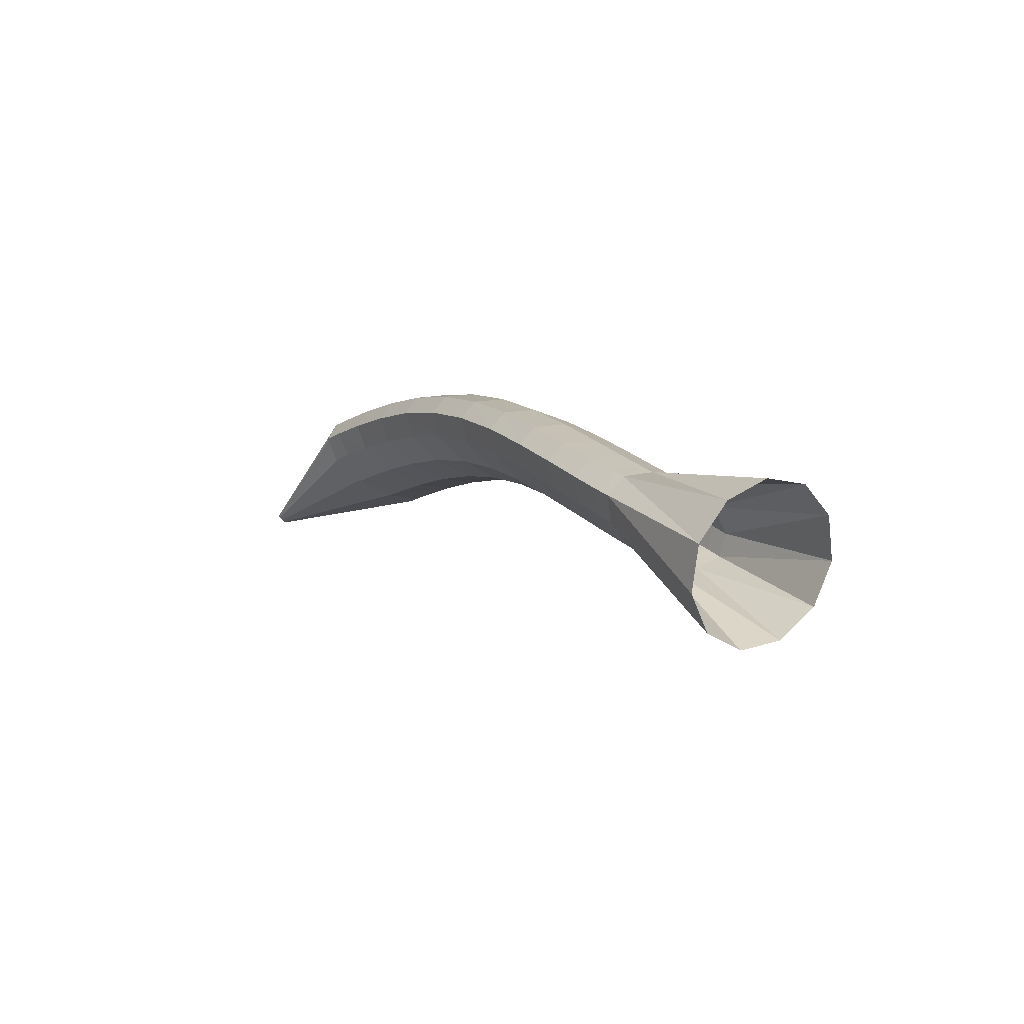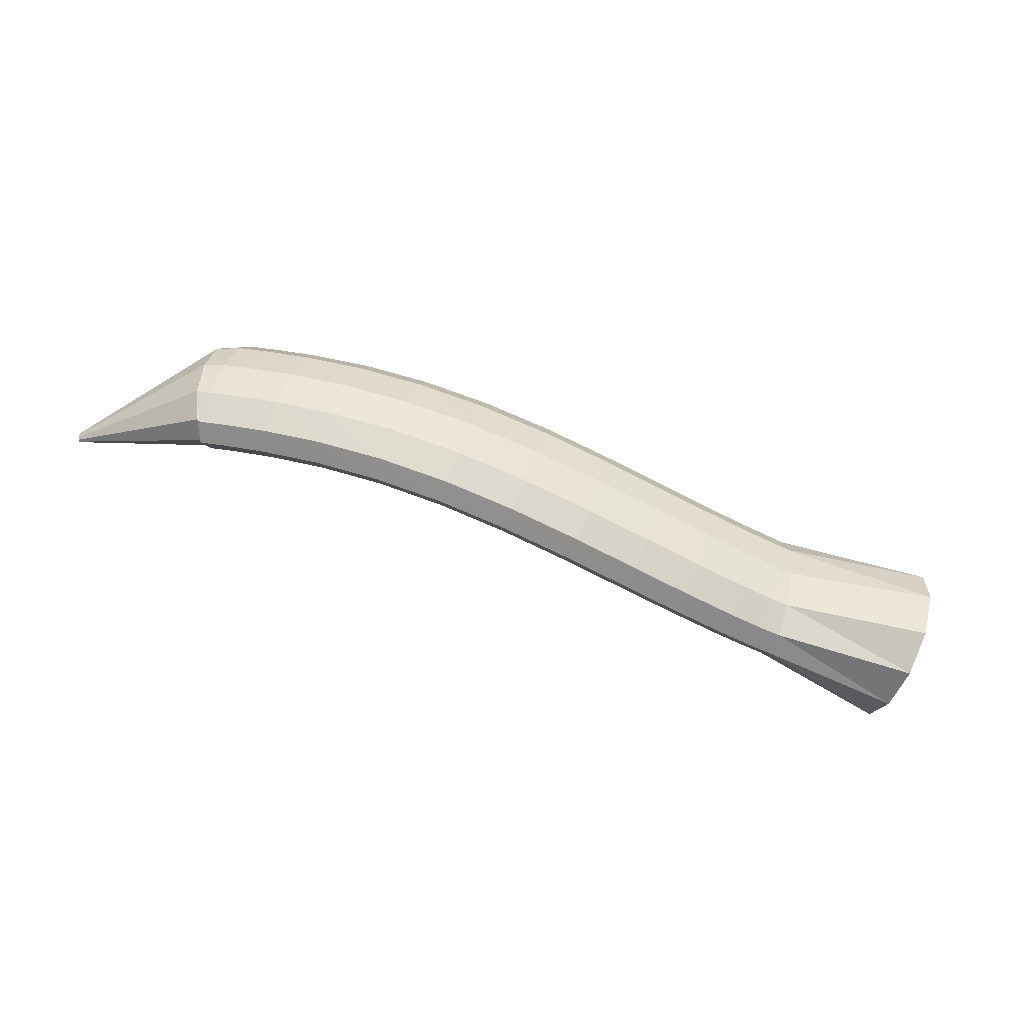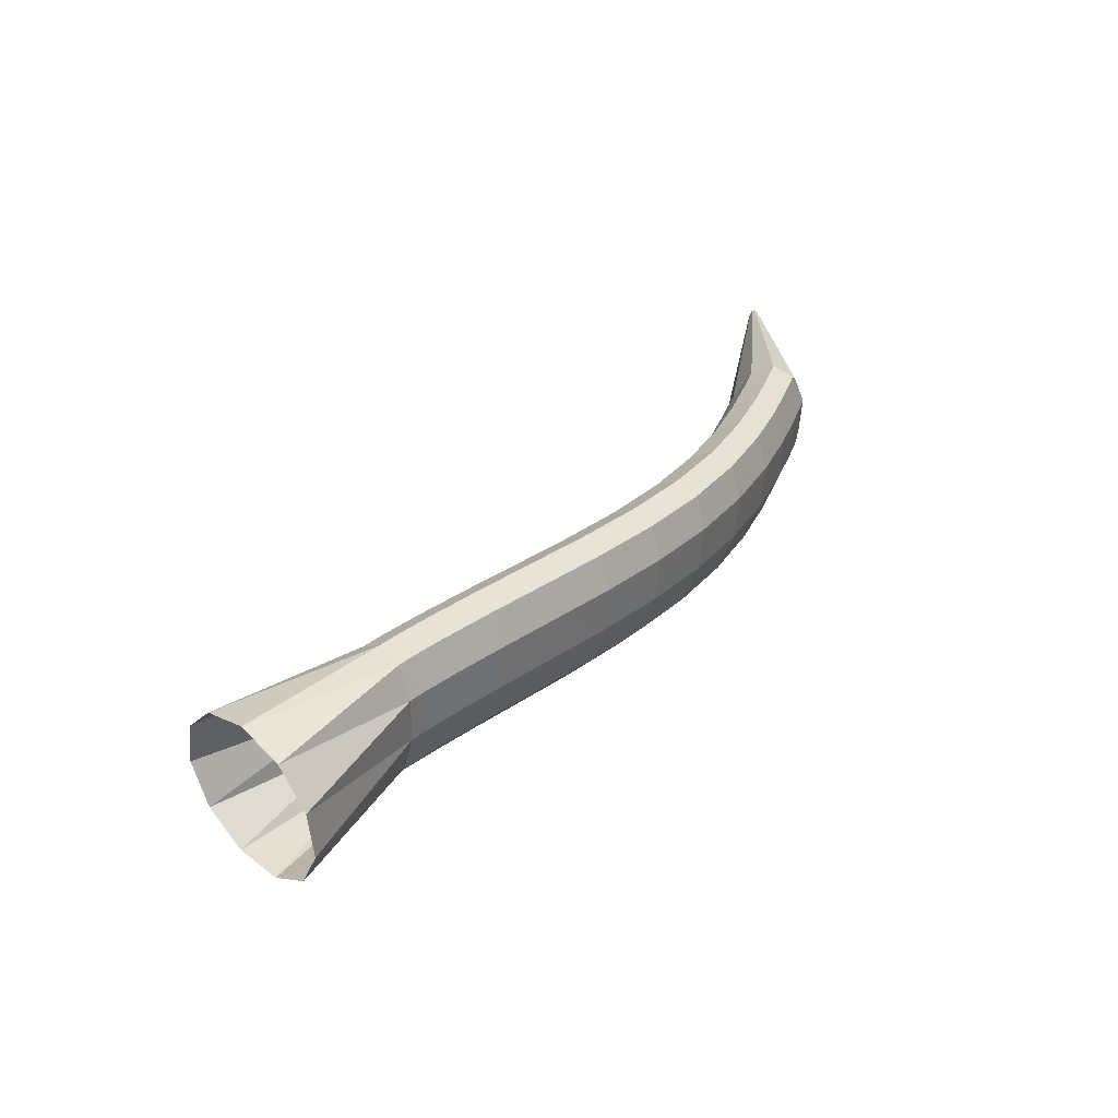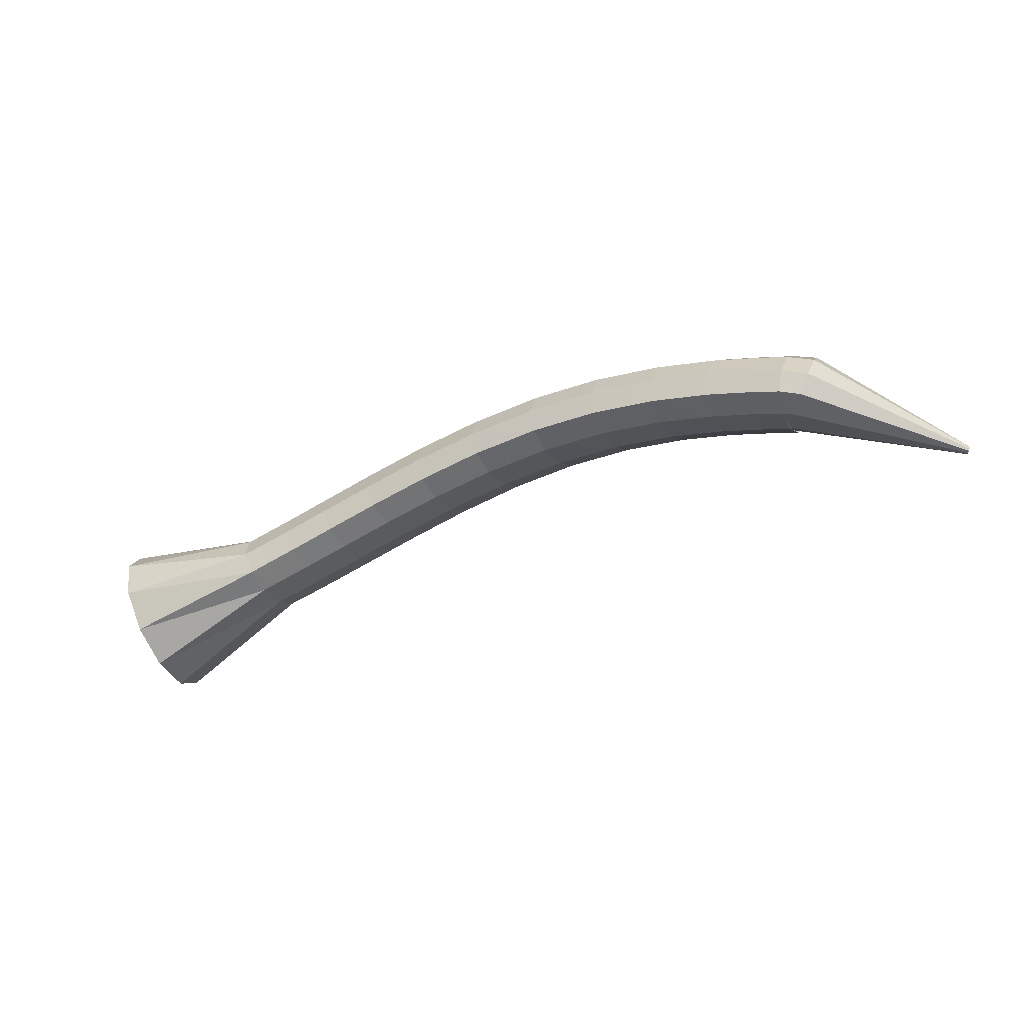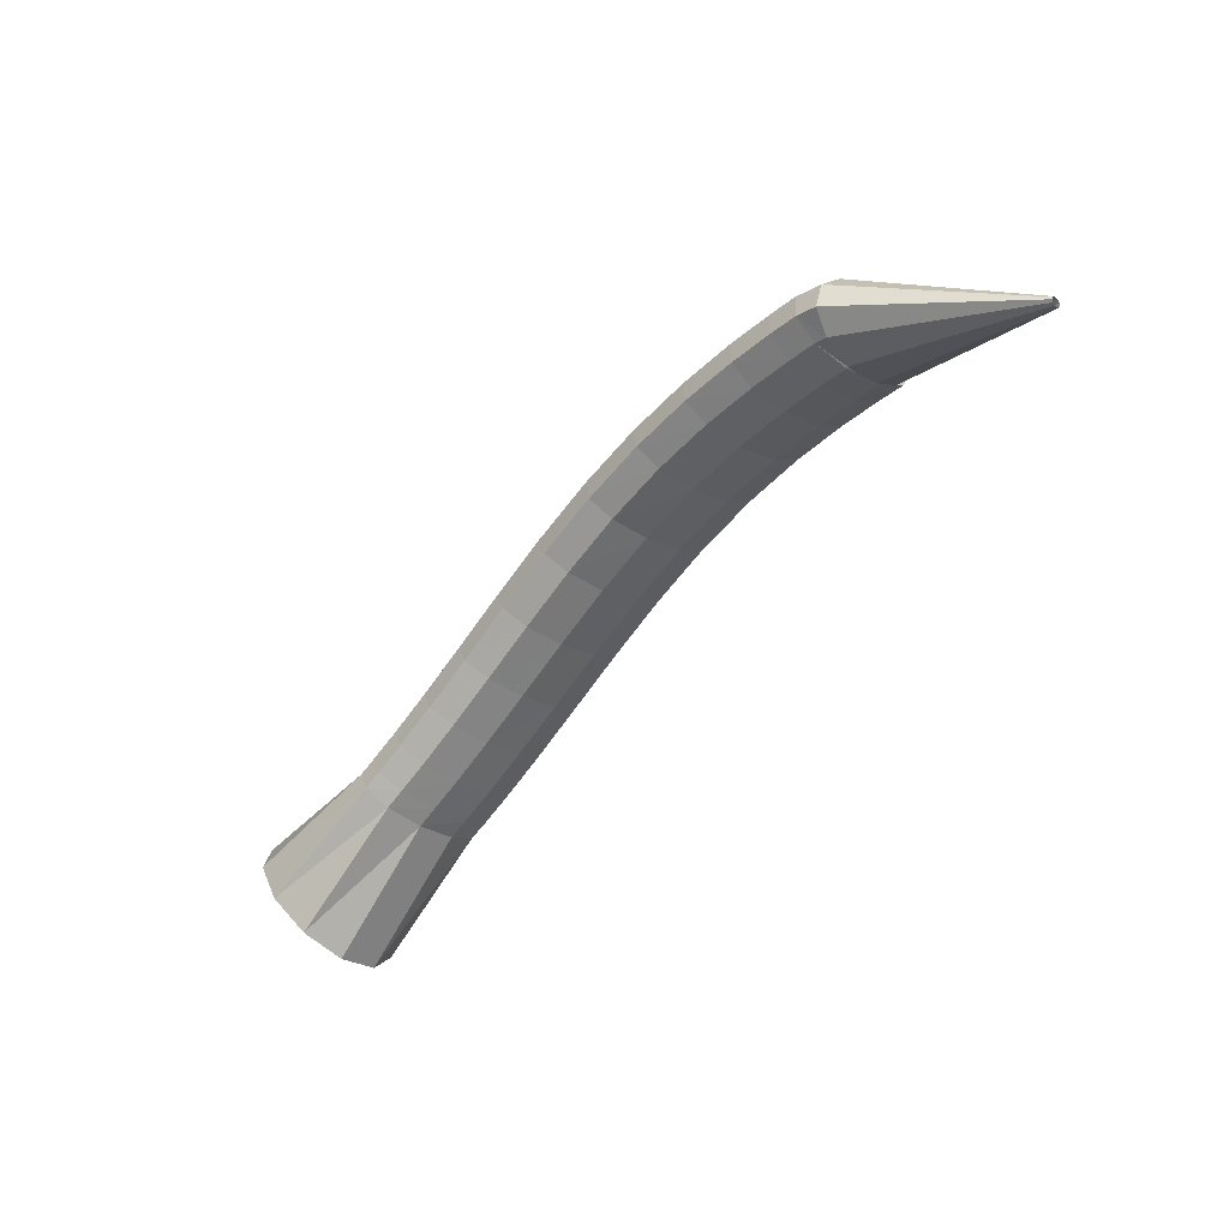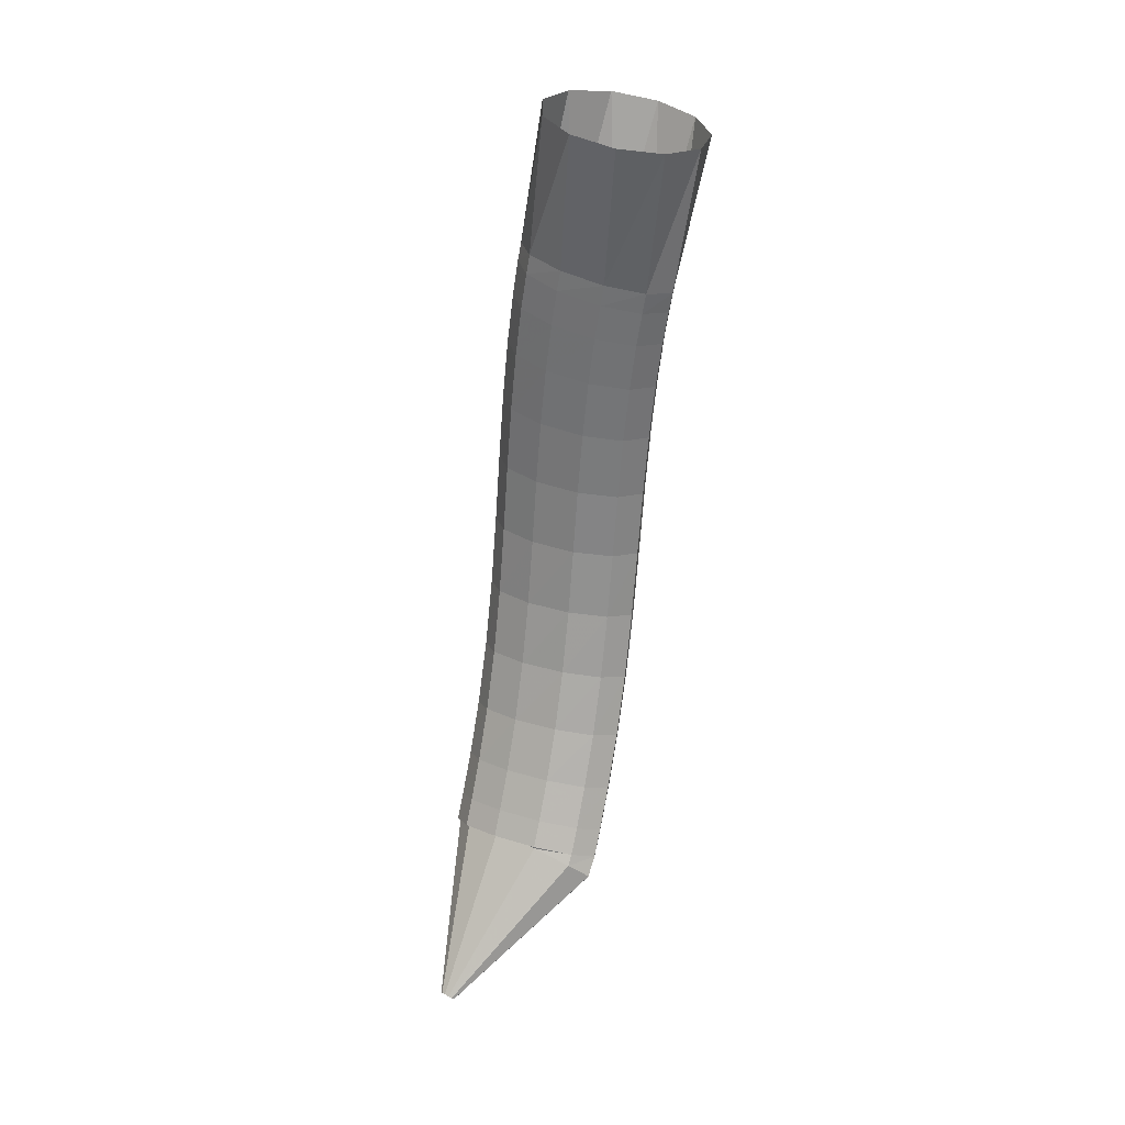
<metadata>
{"format":"obj","ext":"obj","renderer":"f3d","projection":"perspective","resolution":1024,"background":"white","views":[{"elev":-2.3,"azim":76.4,"up":"+Y"},{"elev":61.4,"azim":34.8,"up":"+Y"},{"elev":11.9,"azim":118.5,"up":"+Z"},{"elev":-26.0,"azim":-140.5,"up":"+Y"},{"elev":-49.0,"azim":-113.3,"up":"+Y"},{"elev":-76.1,"azim":99.7,"up":"+Y"}]}
</metadata>
<code>
g tube1
v 152.9 158.1 98.49
v 151.6 156.5 96.56
v 150.6 154 95.94
v 150 151.3 96.82
v 150.2 149.5 98.92
v 150.9 148.9 101.6
v 152.1 149.9 103.9
v 153.3 152.1 105.3
v 154.1 154.8 105.1
v 154.3 157.1 103.6
v 153.9 158.4 101.1
v 152.9 158.1 98.49
v 144.5 158.6 102.4
v 143.3 157.3 100.4
v 142.4 155.7 99.27
v 142 154.3 99.54
v 142.3 153.6 101.1
v 143.2 153.7 103.4
v 144.3 154.7 105.8
v 145.4 156.2 107.4
v 146.1 157.8 107.9
v 146.1 158.9 106.9
v 145.5 159.2 104.9
v 144.5 158.6 102.4
v 143.5 159 102.8
v 142.3 157.7 100.7
v 141.3 156.1 99.63
v 140.9 154.8 99.93
v 141.1 154.1 101.5
v 142 154.2 103.8
v 143.2 155.2 106.2
v 144.3 156.6 107.8
v 145.1 158.2 108.2
v 145.2 159.2 107.3
v 144.6 159.5 105.2
v 143.5 159 102.8
v 141.6 159.8 103.5
v 140.4 158.5 101.3
v 139.4 156.9 100.3
v 139 155.5 100.5
v 139.2 154.8 102.1
v 140 155 104.5
v 141.2 156 106.9
v 142.3 157.5 108.5
v 143 159 108.9
v 143.1 160.1 108
v 142.6 160.3 105.9
v 141.6 159.8 103.5
v 138.8 160.8 104.3
v 137.7 159.5 102.1
v 136.8 157.9 101.1
v 136.4 156.6 101.3
v 136.6 155.9 102.9
v 137.3 156.1 105.3
v 138.4 157.1 107.7
v 139.4 158.6 109.4
v 140.1 160.1 109.8
v 140.2 161.2 108.8
v 139.7 161.4 106.8
v 138.8 160.8 104.3
v 135.4 162 105.2
v 134.4 160.7 103
v 133.6 159.1 101.9
v 133.2 157.7 102.2
v 133.3 157 103.8
v 134 157.2 106.2
v 135 158.3 108.6
v 136 159.8 110.3
v 136.6 161.4 110.7
v 136.7 162.4 109.8
v 136.3 162.7 107.7
v 135.4 162 105.2
v 131.5 163.3 106.2
v 130.6 161.9 104
v 129.9 160.3 102.9
v 129.5 158.9 103.1
v 129.7 158.2 104.7
v 130.4 158.4 107.1
v 131.3 159.5 109.5
v 132.1 161 111.3
v 132.7 162.6 111.7
v 132.8 163.7 110.8
v 132.3 164 108.7
v 131.5 163.3 106.2
v 127.3 164.4 107.2
v 126.5 163 105
v 125.8 161.3 103.8
v 125.6 159.9 104.1
v 125.8 159.2 105.6
v 126.4 159.4 108
v 127.3 160.5 110.5
v 128 162.1 112.2
v 128.5 163.7 112.7
v 128.5 164.8 111.8
v 128.1 165 109.7
v 127.3 164.4 107.2
v 122.9 165.1 108.3
v 122.1 163.7 106.1
v 121.6 162.1 104.9
v 121.5 160.6 105.1
v 121.8 159.9 106.6
v 122.4 160.1 109
v 123.2 161.2 111.5
v 123.9 162.8 113.3
v 124.2 164.4 113.8
v 124.1 165.5 112.9
v 123.6 165.8 110.8
v 122.9 165.1 108.3
v 118.5 165.5 109.5
v 117.8 164.1 107.2
v 117.4 162.4 106
v 117.4 161 106.2
v 117.8 160.2 107.7
v 118.5 160.4 110.1
v 119.2 161.5 112.6
v 119.8 163.1 114.4
v 120 164.7 114.9
v 119.8 165.9 114.1
v 119.3 166.2 112
v 118.5 165.5 109.5
v 114.4 165.5 110.8
v 113.7 164.1 108.5
v 113.4 162.4 107.2
v 113.5 161 107.3
v 114 160.2 108.8
v 114.8 160.4 111.2
v 115.5 161.5 113.7
v 116 163.1 115.5
v 116.2 164.7 116.1
v 115.9 165.8 115.3
v 115.2 166.1 113.3
v 114.4 165.5 110.8
v 110.9 165.2 112
v 110.2 163.8 109.7
v 109.9 162.2 108.4
v 110.1 160.7 108.5
v 110.7 160 109.9
v 111.5 160.1 112.3
v 112.3 161.2 114.8
v 112.8 162.8 116.7
v 112.8 164.4 117.3
v 112.4 165.5 116.5
v 111.7 165.8 114.5
v 110.9 165.2 112
v 108.1 164.8 113
v 107.5 163.5 110.7
v 107.2 161.8 109.4
v 107.4 160.4 109.5
v 108.1 159.6 110.9
v 108.9 159.8 113.2
v 109.7 160.8 115.7
v 110.2 162.4 117.6
v 110.2 164 118.2
v 109.8 165.2 117.5
v 109 165.5 115.5
v 108.1 164.8 113
v 106.4 164.5 113.7
v 105.8 163.2 111.4
v 105.5 161.5 110.1
v 105.8 160.1 110.1
v 106.5 159.4 111.5
v 107.3 159.5 113.9
v 108.1 160.6 116.4
v 108.6 162.1 118.2
v 108.6 163.7 118.9
v 108.1 164.9 118.1
v 107.3 165.2 116.2
v 106.4 164.5 113.7
v 105.2 164.2 114.2
v 104.2 162.7 112.1
v 104 161.1 110.8
v 104.6 159.8 110.7
v 105.8 159.2 111.8
v 107.2 159.6 113.9
v 108.4 160.8 116.1
v 109 162.4 117.9
v 108.8 164 118.6
v 107.9 164.9 118.1
v 106.5 165 116.5
v 105.2 164.2 114.2
v 98.49 158.2 121.1
v 98.39 158 120.9
v 98.37 157.9 120.7
v 98.43 157.7 120.7
v 98.55 157.7 120.8
v 98.7 157.7 121
v 98.82 157.9 121.3
v 98.88 158 121.4
v 98.86 158.2 121.5
v 98.76 158.3 121.5
v 98.62 158.3 121.3
v 98.49 158.2 121.1
f 1 2 14
f 14 13 1
f 2 3 15
f 15 14 2
f 3 4 16
f 16 15 3
f 4 5 17
f 17 16 4
f 5 6 18
f 18 17 5
f 6 7 19
f 19 18 6
f 7 8 20
f 20 19 7
f 8 9 21
f 21 20 8
f 9 10 22
f 22 21 9
f 10 11 23
f 23 22 10
f 11 12 24
f 24 23 11
f 13 14 26
f 26 25 13
f 14 15 27
f 27 26 14
f 15 16 28
f 28 27 15
f 16 17 29
f 29 28 16
f 17 18 30
f 30 29 17
f 18 19 31
f 31 30 18
f 19 20 32
f 32 31 19
f 20 21 33
f 33 32 20
f 21 22 34
f 34 33 21
f 22 23 35
f 35 34 22
f 23 24 36
f 36 35 23
f 25 26 38
f 38 37 25
f 26 27 39
f 39 38 26
f 27 28 40
f 40 39 27
f 28 29 41
f 41 40 28
f 29 30 42
f 42 41 29
f 30 31 43
f 43 42 30
f 31 32 44
f 44 43 31
f 32 33 45
f 45 44 32
f 33 34 46
f 46 45 33
f 34 35 47
f 47 46 34
f 35 36 48
f 48 47 35
f 37 38 50
f 50 49 37
f 38 39 51
f 51 50 38
f 39 40 52
f 52 51 39
f 40 41 53
f 53 52 40
f 41 42 54
f 54 53 41
f 42 43 55
f 55 54 42
f 43 44 56
f 56 55 43
f 44 45 57
f 57 56 44
f 45 46 58
f 58 57 45
f 46 47 59
f 59 58 46
f 47 48 60
f 60 59 47
f 49 50 62
f 62 61 49
f 50 51 63
f 63 62 50
f 51 52 64
f 64 63 51
f 52 53 65
f 65 64 52
f 53 54 66
f 66 65 53
f 54 55 67
f 67 66 54
f 55 56 68
f 68 67 55
f 56 57 69
f 69 68 56
f 57 58 70
f 70 69 57
f 58 59 71
f 71 70 58
f 59 60 72
f 72 71 59
f 61 62 74
f 74 73 61
f 62 63 75
f 75 74 62
f 63 64 76
f 76 75 63
f 64 65 77
f 77 76 64
f 65 66 78
f 78 77 65
f 66 67 79
f 79 78 66
f 67 68 80
f 80 79 67
f 68 69 81
f 81 80 68
f 69 70 82
f 82 81 69
f 70 71 83
f 83 82 70
f 71 72 84
f 84 83 71
f 73 74 86
f 86 85 73
f 74 75 87
f 87 86 74
f 75 76 88
f 88 87 75
f 76 77 89
f 89 88 76
f 77 78 90
f 90 89 77
f 78 79 91
f 91 90 78
f 79 80 92
f 92 91 79
f 80 81 93
f 93 92 80
f 81 82 94
f 94 93 81
f 82 83 95
f 95 94 82
f 83 84 96
f 96 95 83
f 85 86 98
f 98 97 85
f 86 87 99
f 99 98 86
f 87 88 100
f 100 99 87
f 88 89 101
f 101 100 88
f 89 90 102
f 102 101 89
f 90 91 103
f 103 102 90
f 91 92 104
f 104 103 91
f 92 93 105
f 105 104 92
f 93 94 106
f 106 105 93
f 94 95 107
f 107 106 94
f 95 96 108
f 108 107 95
f 97 98 110
f 110 109 97
f 98 99 111
f 111 110 98
f 99 100 112
f 112 111 99
f 100 101 113
f 113 112 100
f 101 102 114
f 114 113 101
f 102 103 115
f 115 114 102
f 103 104 116
f 116 115 103
f 104 105 117
f 117 116 104
f 105 106 118
f 118 117 105
f 106 107 119
f 119 118 106
f 107 108 120
f 120 119 107
f 109 110 122
f 122 121 109
f 110 111 123
f 123 122 110
f 111 112 124
f 124 123 111
f 112 113 125
f 125 124 112
f 113 114 126
f 126 125 113
f 114 115 127
f 127 126 114
f 115 116 128
f 128 127 115
f 116 117 129
f 129 128 116
f 117 118 130
f 130 129 117
f 118 119 131
f 131 130 118
f 119 120 132
f 132 131 119
f 121 122 134
f 134 133 121
f 122 123 135
f 135 134 122
f 123 124 136
f 136 135 123
f 124 125 137
f 137 136 124
f 125 126 138
f 138 137 125
f 126 127 139
f 139 138 126
f 127 128 140
f 140 139 127
f 128 129 141
f 141 140 128
f 129 130 142
f 142 141 129
f 130 131 143
f 143 142 130
f 131 132 144
f 144 143 131
f 133 134 146
f 146 145 133
f 134 135 147
f 147 146 134
f 135 136 148
f 148 147 135
f 136 137 149
f 149 148 136
f 137 138 150
f 150 149 137
f 138 139 151
f 151 150 138
f 139 140 152
f 152 151 139
f 140 141 153
f 153 152 140
f 141 142 154
f 154 153 141
f 142 143 155
f 155 154 142
f 143 144 156
f 156 155 143
f 145 146 158
f 158 157 145
f 146 147 159
f 159 158 146
f 147 148 160
f 160 159 147
f 148 149 161
f 161 160 148
f 149 150 162
f 162 161 149
f 150 151 163
f 163 162 150
f 151 152 164
f 164 163 151
f 152 153 165
f 165 164 152
f 153 154 166
f 166 165 153
f 154 155 167
f 167 166 154
f 155 156 168
f 168 167 155
f 157 158 170
f 170 169 157
f 158 159 171
f 171 170 158
f 159 160 172
f 172 171 159
f 160 161 173
f 173 172 160
f 161 162 174
f 174 173 161
f 162 163 175
f 175 174 162
f 163 164 176
f 176 175 163
f 164 165 177
f 177 176 164
f 165 166 178
f 178 177 165
f 166 167 179
f 179 178 166
f 167 168 180
f 180 179 167
f 169 170 182
f 182 181 169
f 170 171 183
f 183 182 170
f 171 172 184
f 184 183 171
f 172 173 185
f 185 184 172
f 173 174 186
f 186 185 173
f 174 175 187
f 187 186 174
f 175 176 188
f 188 187 175
f 176 177 189
f 189 188 176
f 177 178 190
f 190 189 177
f 178 179 191
f 191 190 178
f 179 180 192
f 192 191 179

</code>
